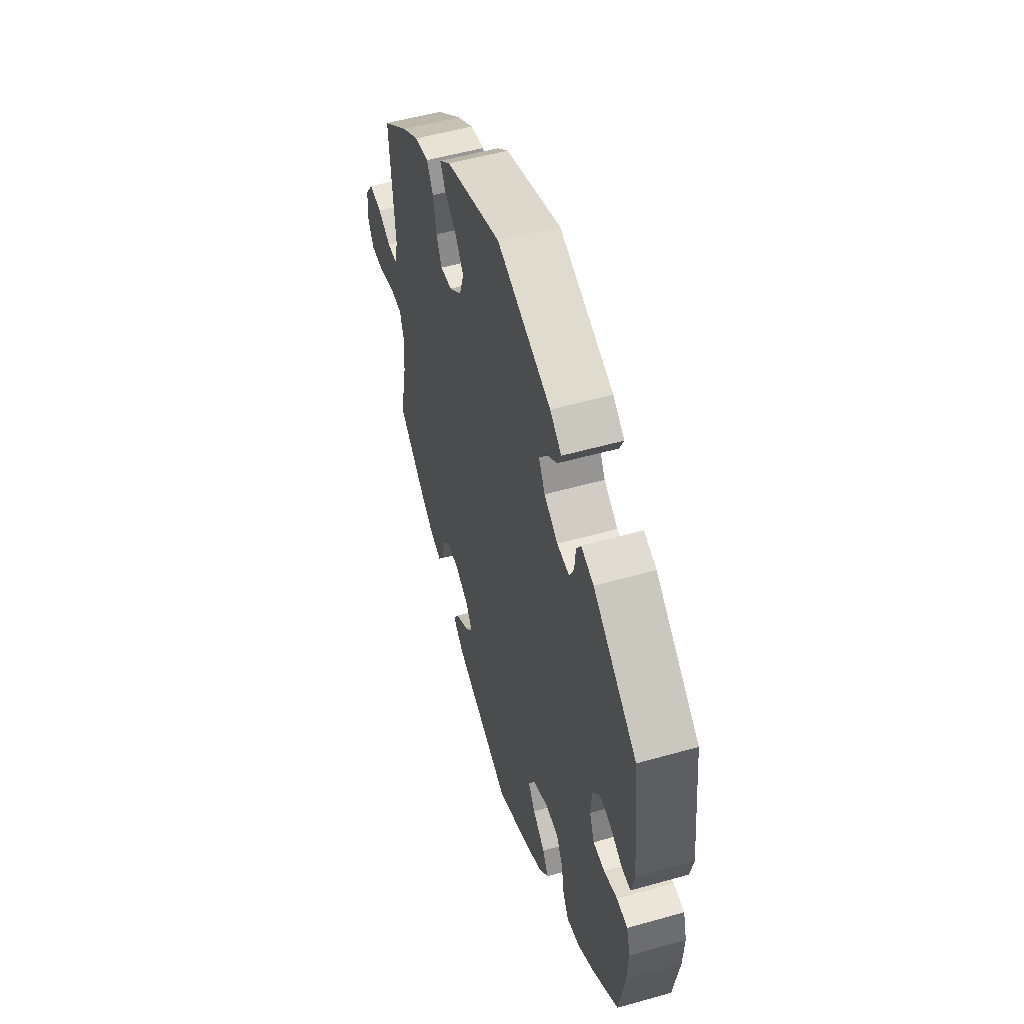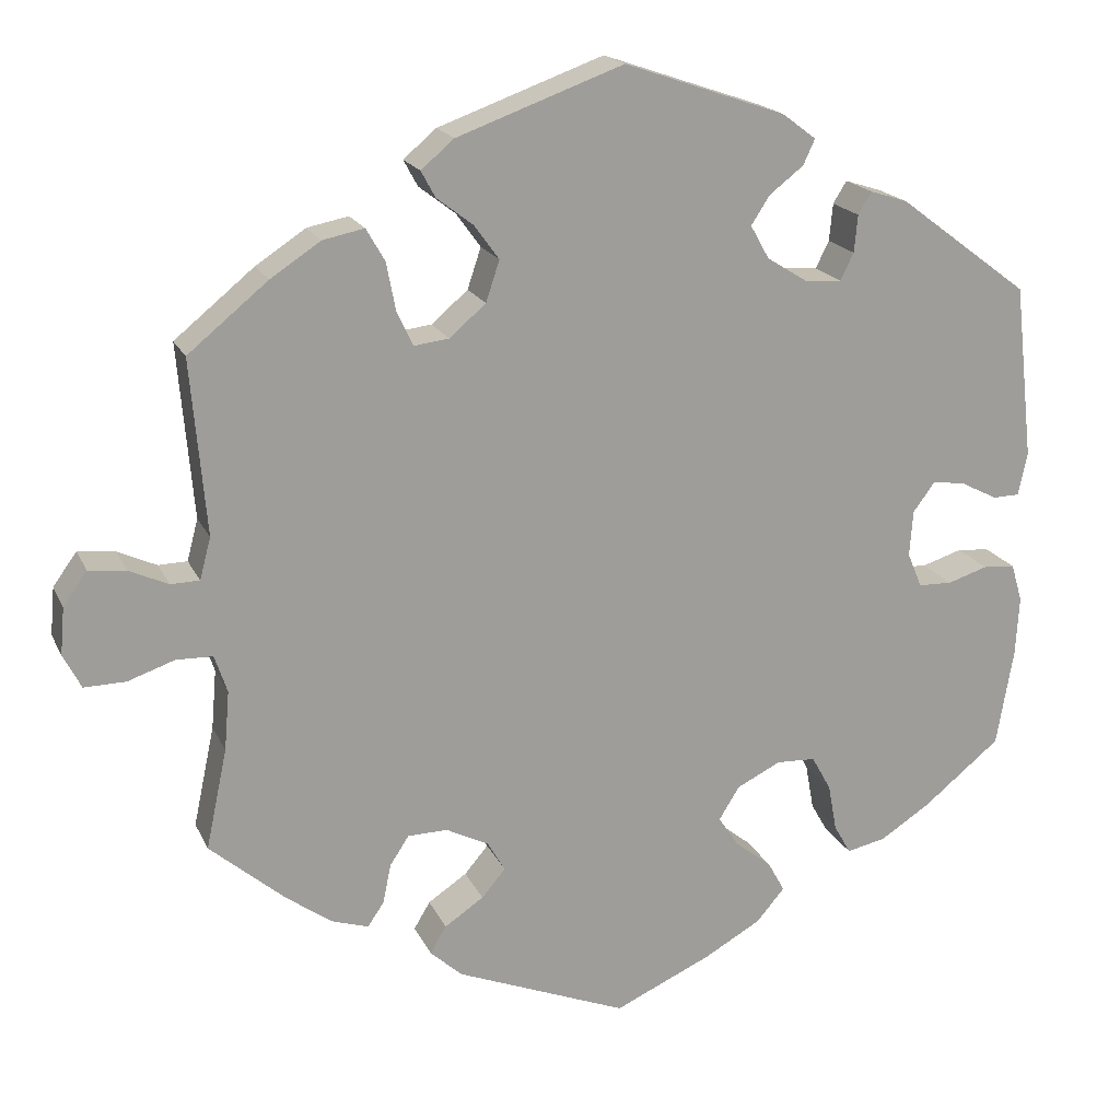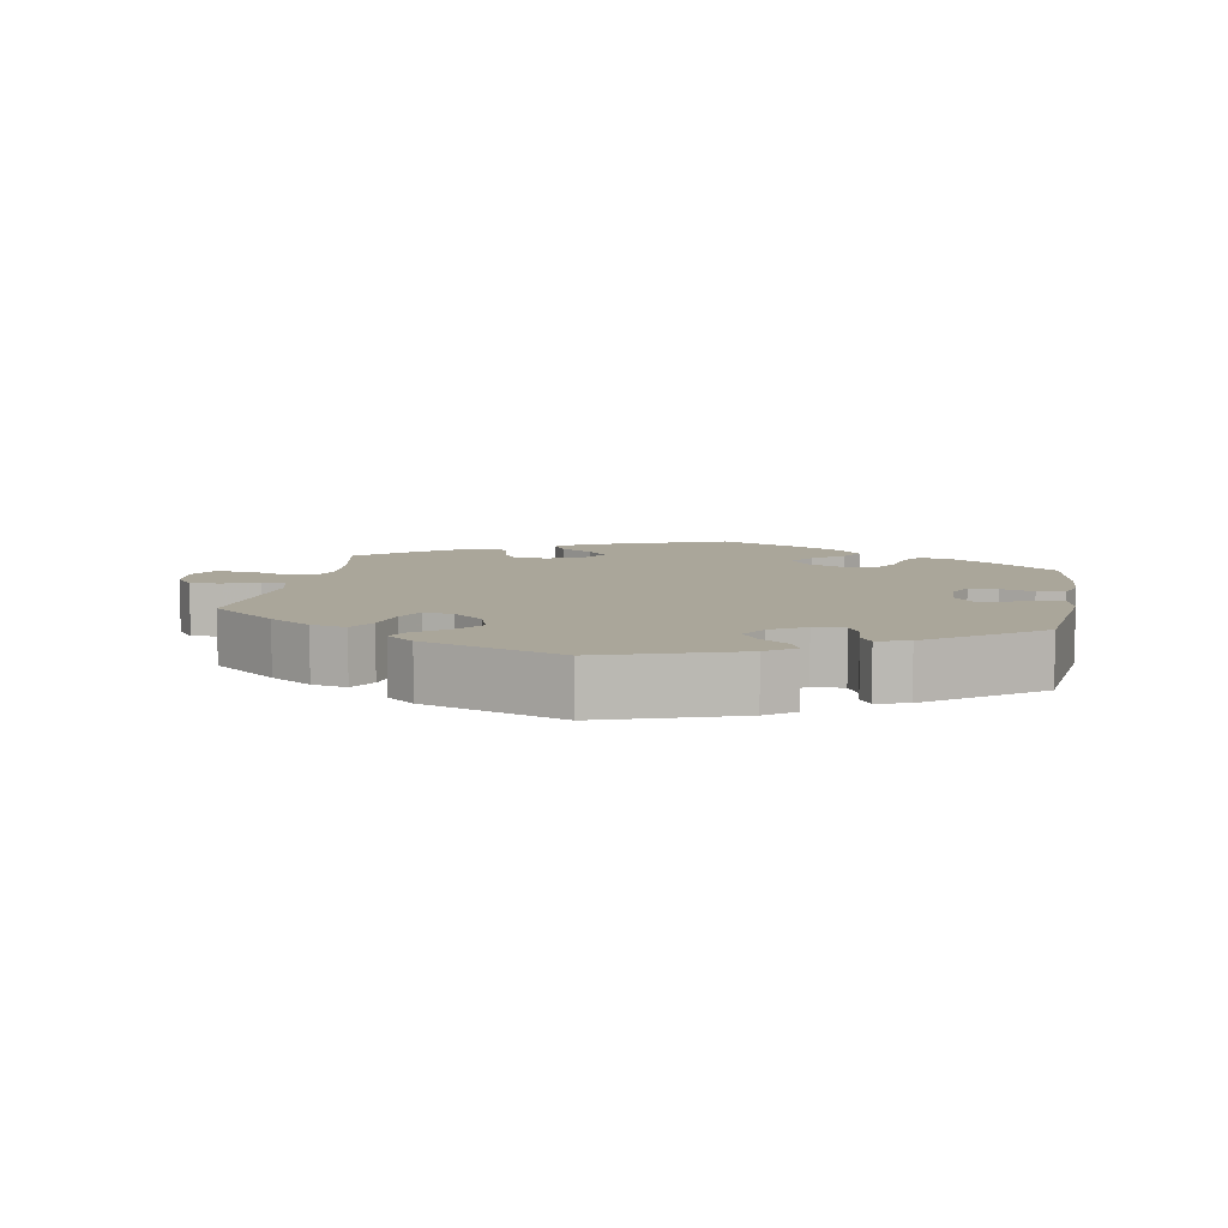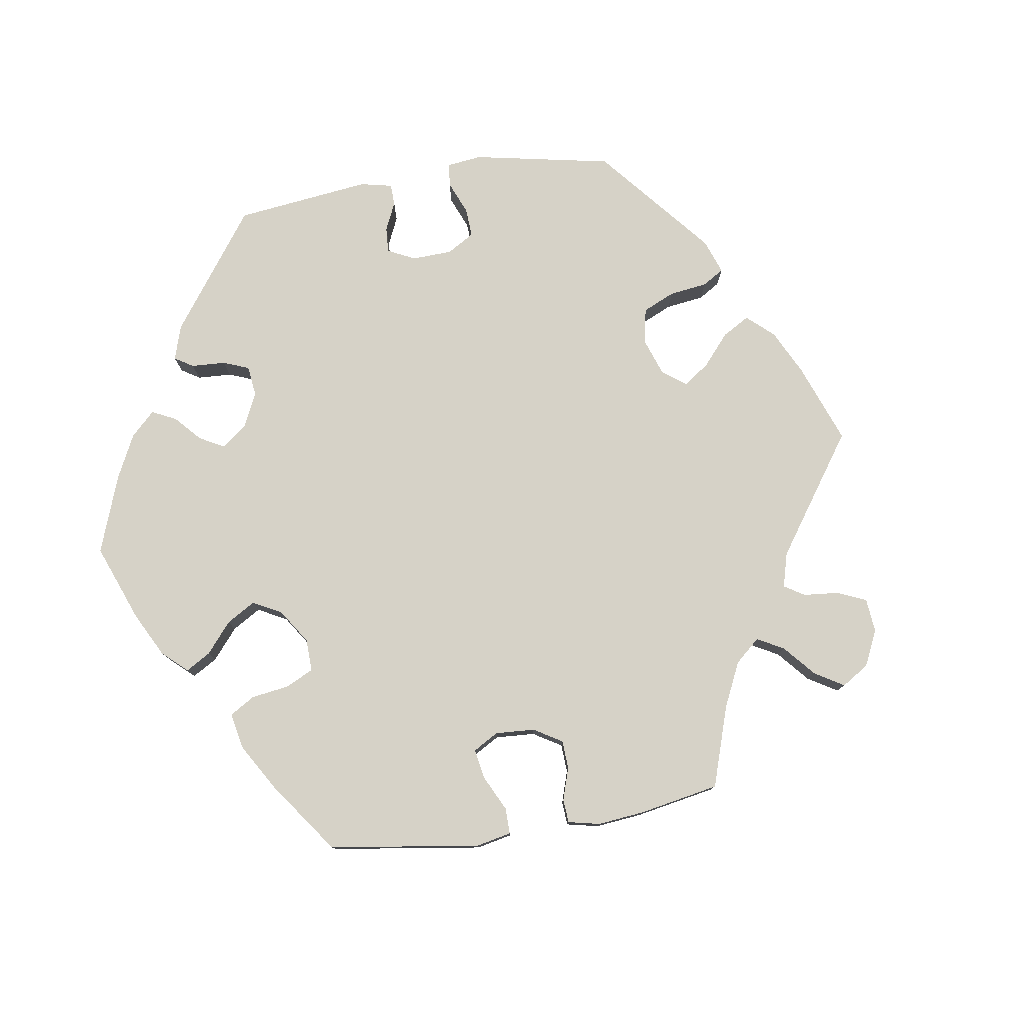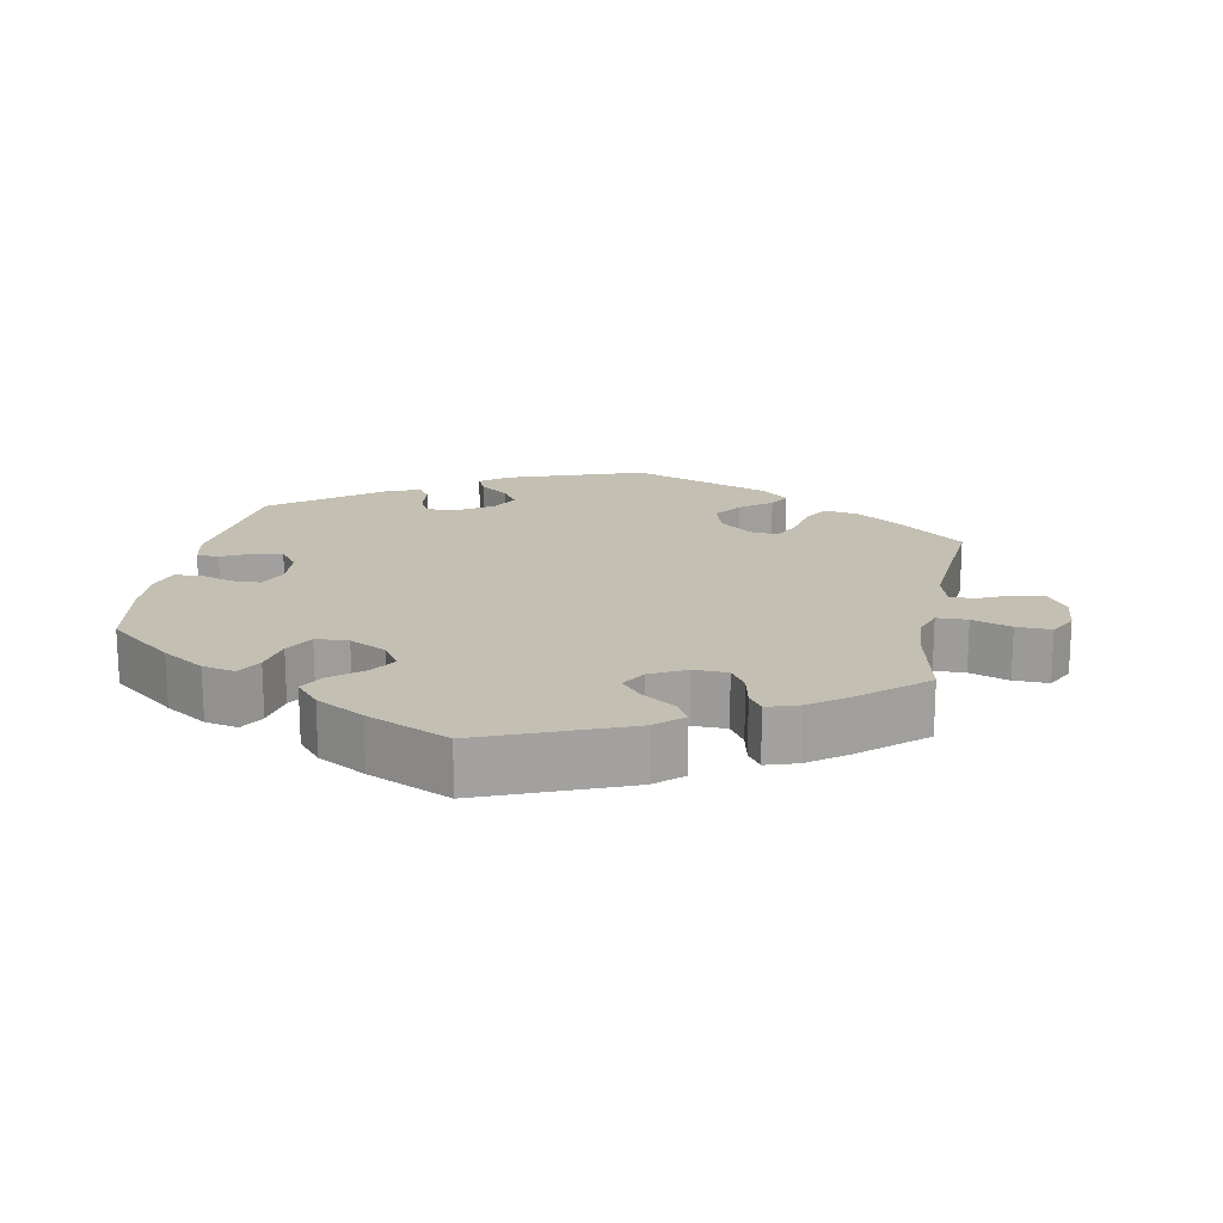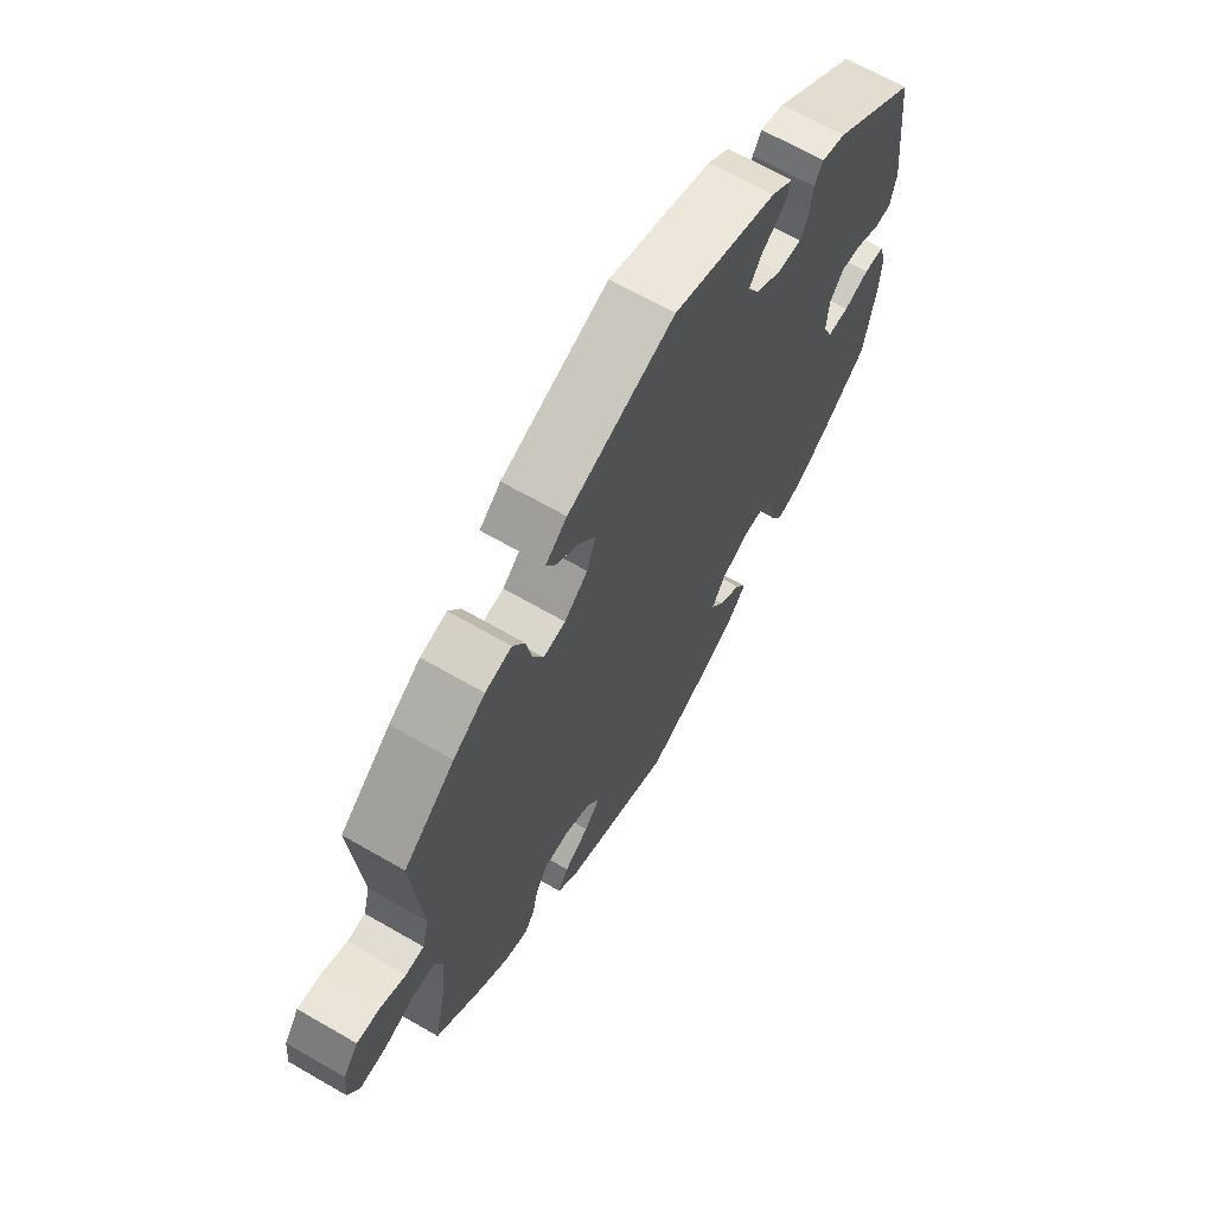
<metadata>
{"format":"obj","ext":"obj","renderer":"f3d","projection":"perspective","resolution":1024,"background":"white","views":[{"elev":52.9,"azim":73.1,"up":"+Z"},{"elev":18.5,"azim":-18.8,"up":"+Z"},{"elev":7.8,"azim":10.4,"up":"+Y"},{"elev":78.6,"azim":-159.0,"up":"+Y"},{"elev":17.9,"azim":-169.3,"up":"+Y"},{"elev":66.4,"azim":-59.9,"up":"+Z"}]}
</metadata>
<code>
v -0.476 0.07 -0.171
v -0.47 0.07 -0.101
v -0.485 0.07 -0.057
v -0.528 0.07 -0.056
v -0.583 0.07 -0.075
v -0.632 0.07 -0.076
v -0.653 0.07 -0.036
v -0.648 0.07 0.02
v -0.62 0.07 0.059
v -0.576 0.07 0.054
v -0.53 0.07 0.033
v -0.496 0.07 0.034
v -0.483 0.07 0.083
v -0.501 0.07 0.289
v -0.407 0.07 0.366
v -0.348 0.07 0.405
v -0.299 0.07 0.415
v -0.277 0.07 0.377
v -0.266 0.07 0.32
v -0.247 0.07 0.28
v -0.206 0.07 0.285
v -0.163 0.07 0.322
v -0.147 0.07 0.37
v -0.176 0.07 0.41
v -0.219 0.07 0.443
v -0.236 0.07 0.474
v -0.197 0.07 0.507
v -0.001 0.07 0.578
v 0.189 0.07 0.513
v 0.229 0.07 0.483
v 0.215 0.07 0.453
v 0.175 0.07 0.422
v 0.153 0.07 0.388
v 0.175 0.07 0.349
v 0.223 0.07 0.319
v 0.266 0.07 0.316
v 0.282 0.07 0.348
v 0.286 0.07 0.392
v 0.302 0.07 0.418
v 0.346 0.07 0.404
v 0.5 0.07 0.289
v 0.523 0.07 0.083
v 0.512 0.07 0.033
v 0.481 0.07 0.032
v 0.438 0.07 0.054
v 0.399 0.07 0.06
v 0.373 0.07 0.025
v 0.369 0.07 -0.029
v 0.386 0.07 -0.07
v 0.426 0.07 -0.071
v 0.473 0.07 -0.056
v 0.511 0.07 -0.059
v 0.524 0.07 -0.104
v 0.52 0.07 -0.173
v 0.5 0.07 -0.289
v 0.409 0.07 -0.363
v 0.35 0.07 -0.401
v 0.304 0.07 -0.411
v 0.284 0.07 -0.376
v 0.274 0.07 -0.321
v 0.251 0.07 -0.28
v 0.205 0.07 -0.278
v 0.153 0.07 -0.304
v 0.129 0.07 -0.343
v 0.153 0.07 -0.379
v 0.196 0.07 -0.413
v 0.216 0.07 -0.449
v 0.183 0.07 -0.488
v 0.116 0.07 -0.526
v 0.001 0.07 -0.578
v -0.201 0.07 -0.498
v -0.239 0.07 -0.464
v -0.22 0.07 -0.432
v -0.174 0.07 -0.401
v -0.146 0.07 -0.368
v -0.167 0.07 -0.332
v -0.217 0.07 -0.307
v -0.264 0.07 -0.308
v -0.286 0.07 -0.342
v -0.296 0.07 -0.389
v -0.315 0.07 -0.417
v -0.359 0.07 -0.403
v -0.413 0.07 -0.364
v -0.501 0.07 -0.289
v -0.476 0 -0.171
v -0.47 0 -0.101
v -0.485 0 -0.057
v -0.528 0 -0.056
v -0.583 0 -0.075
v -0.632 0 -0.076
v -0.653 0 -0.036
v -0.648 0 0.02
v -0.62 0 0.059
v -0.576 0 0.054
v -0.53 0 0.033
v -0.496 0 0.034
v -0.483 0 0.083
v -0.501 0 0.289
v -0.407 0 0.366
v -0.348 0 0.405
v -0.299 0 0.415
v -0.277 0 0.377
v -0.266 0 0.32
v -0.247 0 0.28
v -0.206 0 0.285
v -0.163 0 0.322
v -0.147 0 0.37
v -0.176 0 0.41
v -0.219 0 0.443
v -0.236 0 0.474
v -0.197 0 0.507
v -0.001 0 0.578
v 0.189 0 0.513
v 0.229 0 0.483
v 0.215 0 0.453
v 0.175 0 0.422
v 0.153 0 0.388
v 0.175 0 0.349
v 0.223 0 0.319
v 0.266 0 0.316
v 0.282 0 0.348
v 0.286 0 0.392
v 0.302 0 0.418
v 0.346 0 0.404
v 0.5 0 0.289
v 0.523 0 0.083
v 0.512 0 0.033
v 0.481 0 0.032
v 0.438 0 0.054
v 0.399 0 0.06
v 0.373 0 0.025
v 0.369 0 -0.029
v 0.386 0 -0.07
v 0.426 0 -0.071
v 0.473 0 -0.056
v 0.511 0 -0.059
v 0.524 0 -0.104
v 0.52 0 -0.173
v 0.5 0 -0.289
v 0.409 0 -0.363
v 0.35 0 -0.401
v 0.304 0 -0.411
v 0.284 0 -0.376
v 0.274 0 -0.321
v 0.251 0 -0.28
v 0.205 0 -0.278
v 0.153 0 -0.304
v 0.129 0 -0.343
v 0.153 0 -0.379
v 0.196 0 -0.413
v 0.216 0 -0.449
v 0.183 0 -0.488
v 0.116 0 -0.526
v 0.001 0 -0.578
v -0.201 0 -0.498
v -0.239 0 -0.464
v -0.22 0 -0.432
v -0.174 0 -0.401
v -0.146 0 -0.368
v -0.167 0 -0.332
v -0.217 0 -0.307
v -0.264 0 -0.308
v -0.286 0 -0.342
v -0.296 0 -0.389
v -0.315 0 -0.417
v -0.359 0 -0.403
v -0.413 0 -0.364
v -0.501 0 -0.289
f 83 84 1
f 82 83 1 2
f 79 80 81 82
f 78 79 82 2
f 77 78 2 3
f 76 77 3
f 71 72 73 74
f 71 74 75
f 70 71 75
f 69 70 75 76
f 65 66 67 68
f 64 65 68 69
f 57 58 59 60
f 57 60 61
f 56 57 61
f 55 56 61
f 54 55 61 62
f 50 51 52 53
f 49 50 53 54
f 42 43 44 45
f 42 45 46
f 41 42 46
f 40 41 46 47
f 37 38 39 40
f 36 37 40 47
f 29 30 31 32
f 29 32 33
f 28 29 33
f 27 28 33 34
f 24 25 26 27
f 23 24 27 34
f 16 17 18 19
f 16 19 20
f 13 14 15 16
f 12 13 16 20
f 8 9 10 11
f 8 11 12
f 7 8 12
f 4 5 6 7
f 3 4 7 12
f 64 69 76 3
f 49 54 62
f 48 49 62 63
f 35 36 47 48
f 35 48 63
f 22 23 34 35
f 21 22 35 63
f 20 21 63 64
f 3 12 20 64
f 85 168 167
f 86 85 167 166
f 166 165 164 163
f 86 166 163 162
f 87 86 162 161
f 87 161 160
f 158 157 156 155
f 159 158 155
f 159 155 154
f 160 159 154 153
f 152 151 150 149
f 153 152 149 148
f 144 143 142 141
f 145 144 141
f 145 141 140
f 145 140 139
f 146 145 139 138
f 137 136 135 134
f 138 137 134 133
f 129 128 127 126
f 130 129 126
f 130 126 125
f 131 130 125 124
f 124 123 122 121
f 131 124 121 120
f 116 115 114 113
f 117 116 113
f 117 113 112
f 118 117 112 111
f 111 110 109 108
f 118 111 108 107
f 103 102 101 100
f 104 103 100
f 100 99 98 97
f 104 100 97 96
f 95 94 93 92
f 96 95 92
f 96 92 91
f 91 90 89 88
f 96 91 88 87
f 87 160 153 148
f 146 138 133
f 147 146 133 132
f 132 131 120 119
f 147 132 119
f 119 118 107 106
f 147 119 106 105
f 148 147 105 104
f 148 104 96 87
f 1 85 86 2
f 2 86 87 3
f 3 87 88 4
f 4 88 89 5
f 5 89 90 6
f 6 90 91 7
f 7 91 92 8
f 8 92 93 9
f 9 93 94 10
f 10 94 95 11
f 11 95 96 12
f 12 96 97 13
f 13 97 98 14
f 14 98 99 15
f 15 99 100 16
f 16 100 101 17
f 17 101 102 18
f 18 102 103 19
f 19 103 104 20
f 20 104 105 21
f 21 105 106 22
f 22 106 107 23
f 23 107 108 24
f 24 108 109 25
f 25 109 110 26
f 26 110 111 27
f 27 111 112 28
f 28 112 113 29
f 29 113 114 30
f 30 114 115 31
f 31 115 116 32
f 32 116 117 33
f 33 117 118 34
f 34 118 119 35
f 35 119 120 36
f 36 120 121 37
f 37 121 122 38
f 38 122 123 39
f 39 123 124 40
f 40 124 125 41
f 41 125 126 42
f 42 126 127 43
f 43 127 128 44
f 44 128 129 45
f 45 129 130 46
f 46 130 131 47
f 47 131 132 48
f 48 132 133 49
f 49 133 134 50
f 50 134 135 51
f 51 135 136 52
f 52 136 137 53
f 53 137 138 54
f 54 138 139 55
f 55 139 140 56
f 56 140 141 57
f 57 141 142 58
f 58 142 143 59
f 59 143 144 60
f 60 144 145 61
f 61 145 146 62
f 62 146 147 63
f 63 147 148 64
f 64 148 149 65
f 65 149 150 66
f 66 150 151 67
f 67 151 152 68
f 68 152 153 69
f 69 153 154 70
f 70 154 155 71
f 71 155 156 72
f 72 156 157 73
f 73 157 158 74
f 74 158 159 75
f 75 159 160 76
f 76 160 161 77
f 77 161 162 78
f 78 162 163 79
f 79 163 164 80
f 80 164 165 81
f 81 165 166 82
f 82 166 167 83
f 83 167 168 84
f 84 168 85 1

</code>
